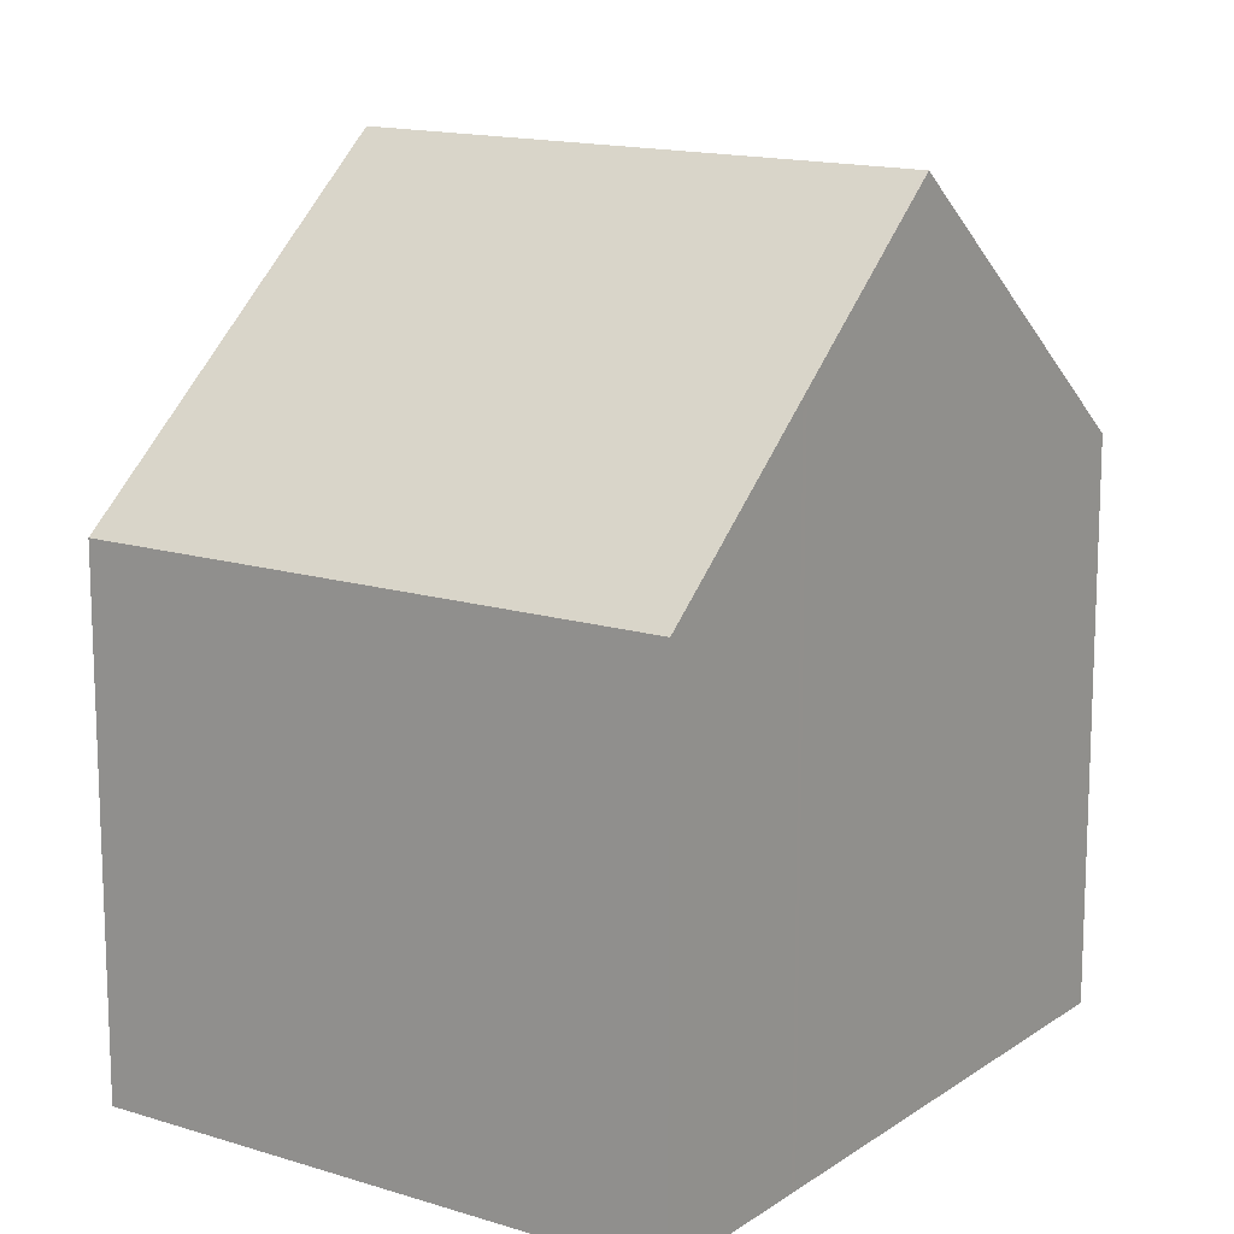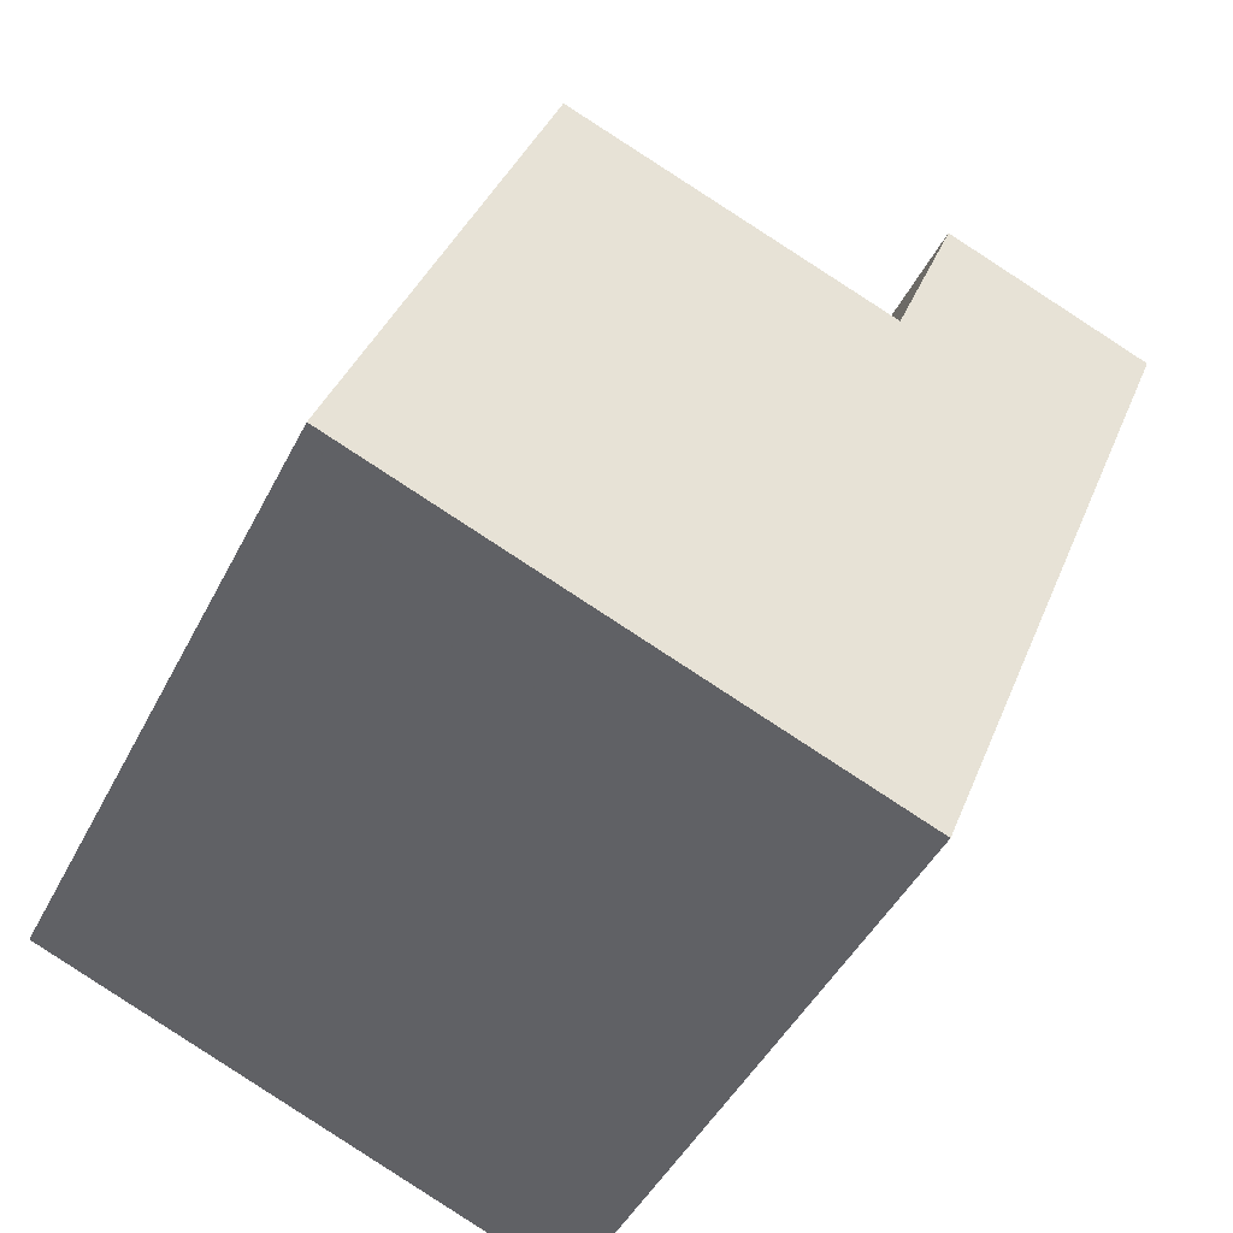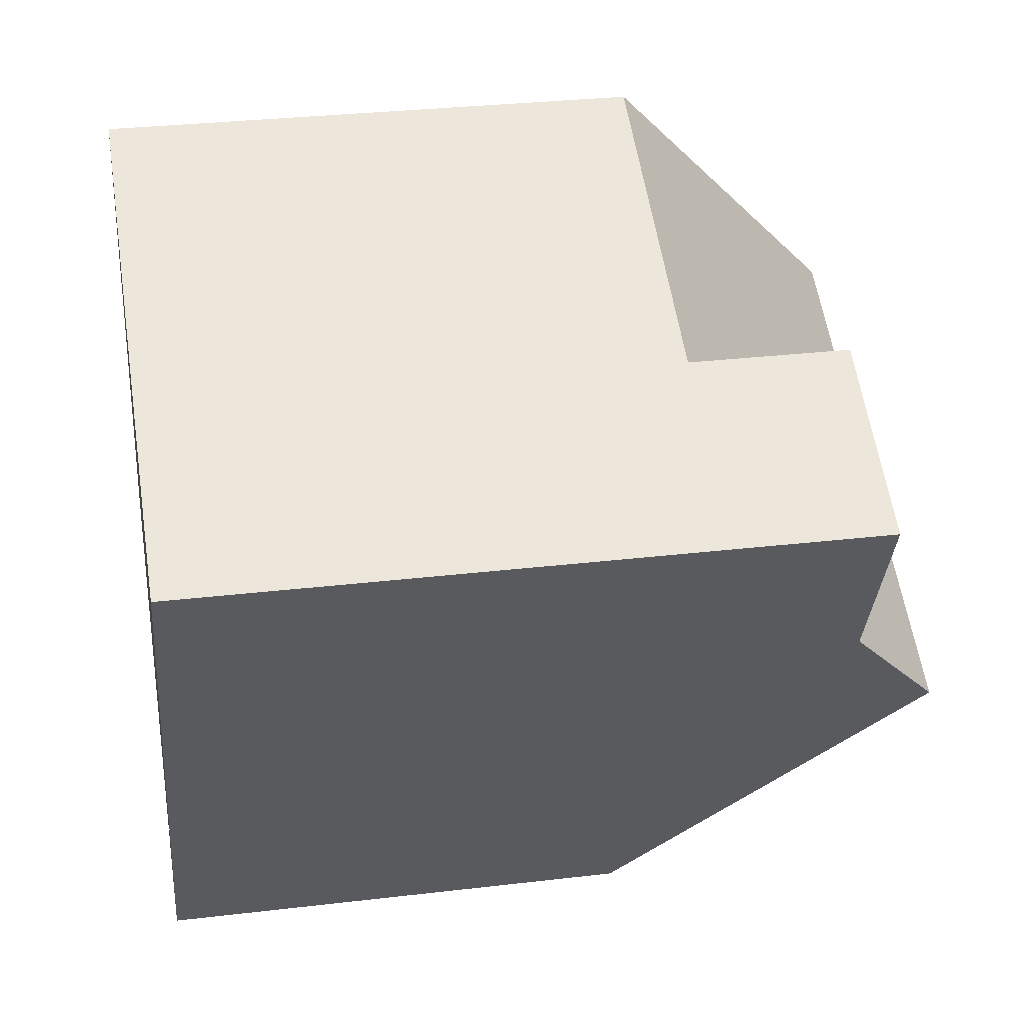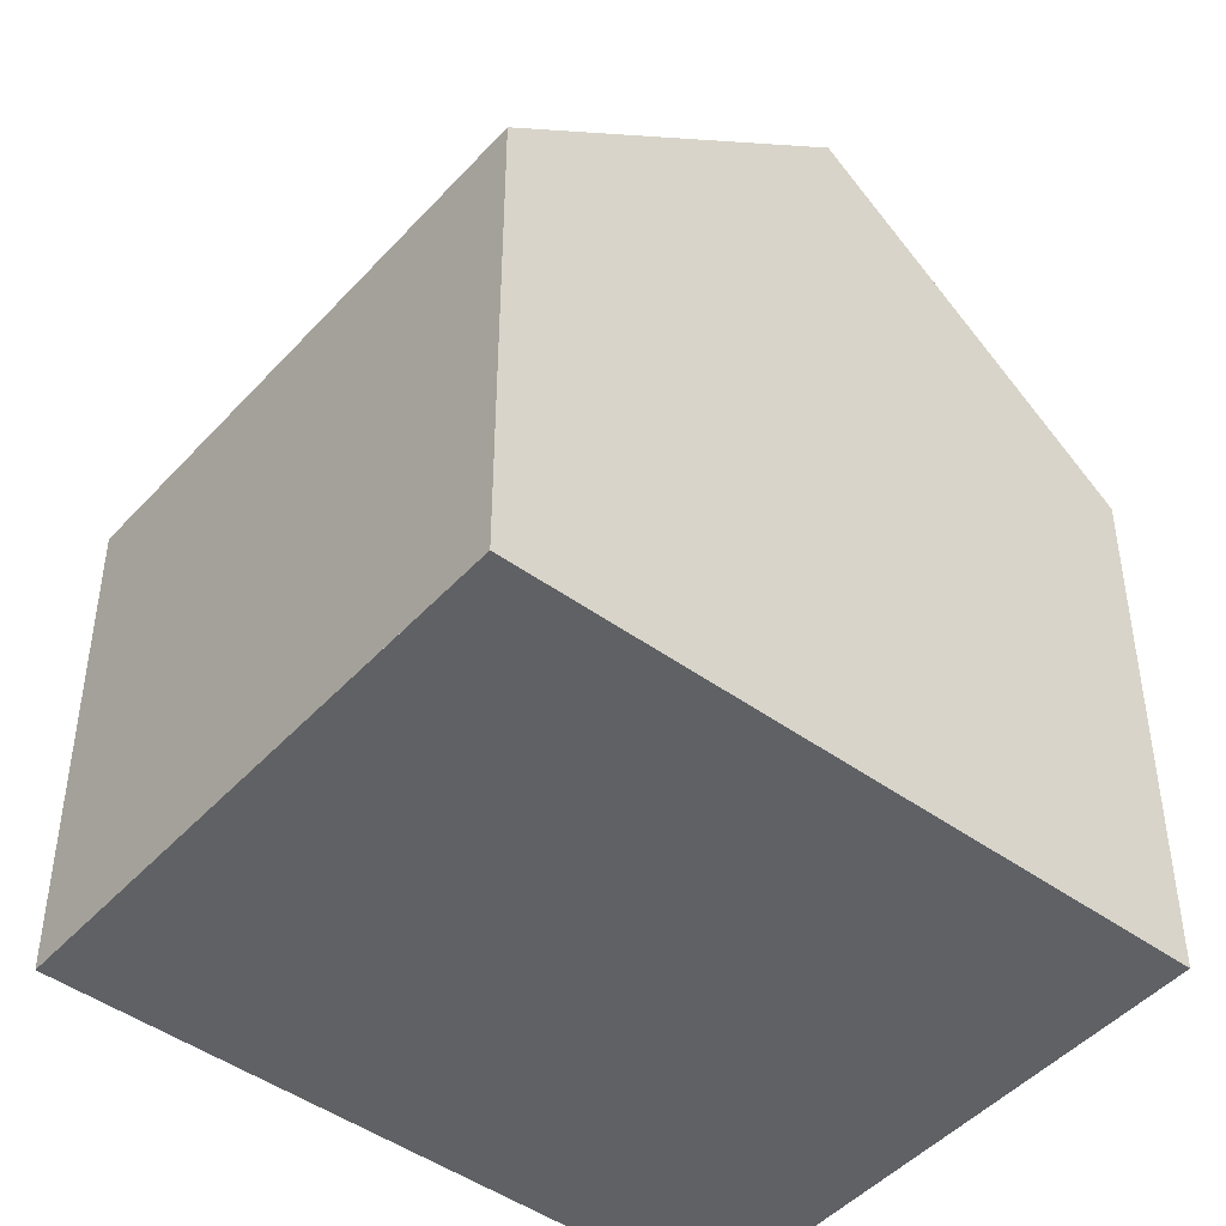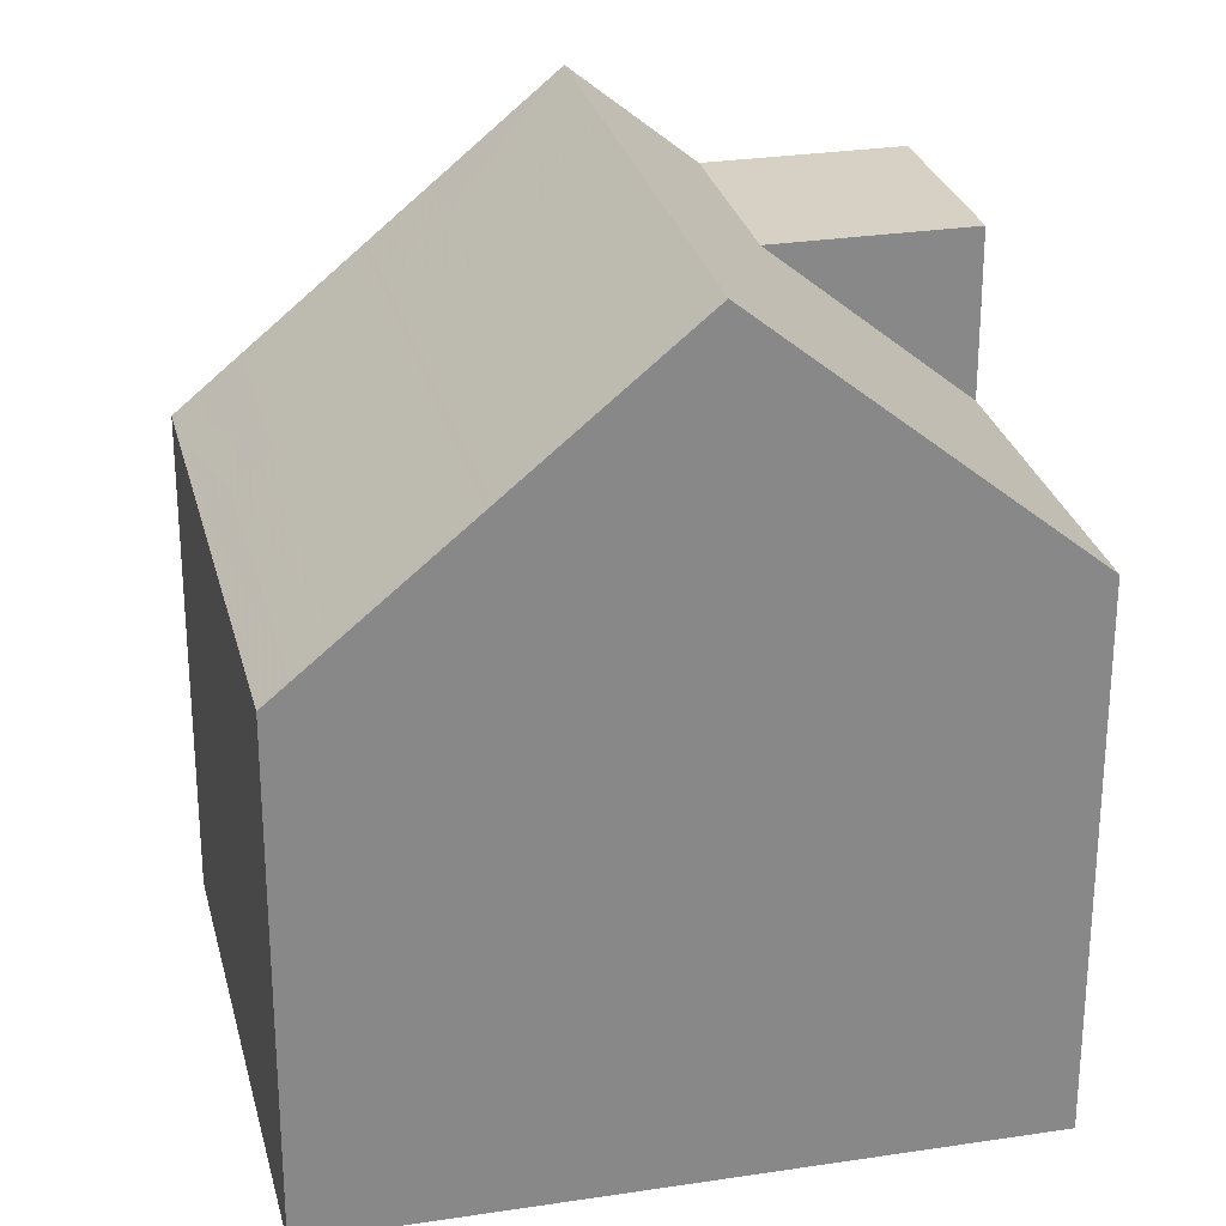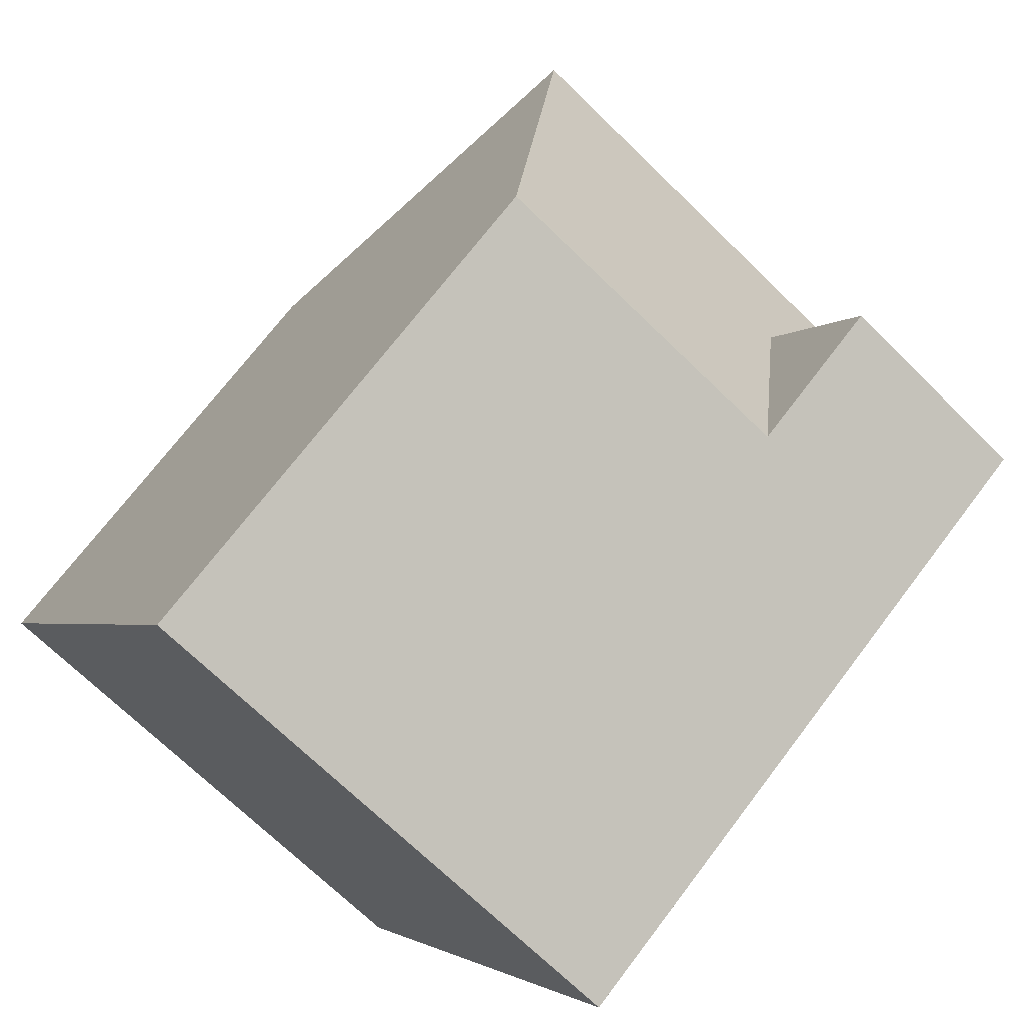
<metadata>
{"format":"obj","ext":"obj","renderer":"f3d","projection":"perspective","resolution":1024,"background":"white","views":[{"elev":14.5,"azim":61.5,"up":"+Z"},{"elev":36.8,"azim":-160.2,"up":"+Y"},{"elev":30.3,"azim":-99.8,"up":"+Y"},{"elev":-46.7,"azim":77.3,"up":"+Z"},{"elev":27.3,"azim":103.6,"up":"+Z"},{"elev":70.7,"azim":-142.9,"up":"+Y"}]}
</metadata>
<code>
v -1838 -2348 5.808
v -1843 -2351 5.788
v -1841 -2341 6.233
v -1847 -2344 8.149
v -1839 -2344 9.293
v -1845 -2347 9.308
v -1839 -2346 8.158
v -1845 -2349 8.123
v -1842 -2348 8.136
v -1841 -2350 5.796
v -1843 -2346 9.302
v -1844 -2348 8.128
v -1843 -2351 5.791
v -1845 -2347 9.306
v -1843 -2351 5.83
v -1841 -2350 5.835
v -1843 -2351 5.828
v -1845 -2347 9.308
v -1839 -2344 9.293
v -1846 -2346 8.137
v -1845 -2343 6.256
v -1846 -2346 8.137
v -1840 -2343 8.171
v -1844 -2345 8.15
v -1845 -2343 8.162
v -1843 -2346 9.302
v -1844 -2345 8.15
v -1845 -2343 8.162
v -1844 -2345 8.15
v -1845 -2343 6.256
v -1845 -2347 9.306
v -1845 -2346 8.142
v -1846 -2344 8.153
v -1845 -2346 8.142
v -1838 -2348 5.848
v -1846 -2344 8.153
v -1847 -2344 8.149
v -1845 -2343 8.162
v -1845 -2343 6.294
v -1845 -2343 8.162
v -1841 -2341 6.271
v -1845 -2343 6.294
v -1838 -2348 5.847
v -1838 -2348 5.808
v -1839 -2345 9.293
v -1839 -2346 8.157
v -1840 -2343 8.171
v -1839 -2345 9.293
v -1841 -2341 6.233
v -1841 -2341 6.271
v -1845 -2349 8.123
v -1845 -2347 9.308
v -1843 -2351 5.788
v -1843 -2351 5.828
v -1845 -2347 9.308
v -1846 -2346 8.137
v -1847 -2344 8.149
v -1847 -2344 8.149
v -1846 -2346 8.137
v -1842 -2348 7.519
v -1844 -2349 7.517
v -1844 -2349 7.516
v -1839 -2346 7.525
v -1838 -2346 7.525
v -1844 -2349 7.516
v -1844 -2349 7.559
v -1842 -2348 7.564
v -1844 -2349 7.557
v -1839 -2346 7.576
v -1839 -2346 7.576
v -1844 -2349 7.556
v -1842 -2349 6.422
v -1843 -2350 6.42
v -1844 -2351 6.419
v -1838 -2348 6.427
v -1838 -2348 6.427
v -1844 -2351 6.419
v -1843 -2351 6.045
v -1841 -2350 6.05
v -1844 -2351 6.043
v -1838 -2348 6.062
v -1838 -2348 6.063
v -1844 -2351 6.043
v -1838 -2348 5.808
v -1838 -2348 5.808
v -1838 -2348 0
v -1838 -2348 0
v -1843 -2351 5.828
v -1843 -2351 5.788
v -1843 -2351 0
v -1843 -2351 0
v -1841 -2341 6.271
v -1841 -2341 6.233
v -1841 -2341 8.882e-16
v -1841 -2341 0
v -1847 -2344 8.149
v -1847 -2344 8.149
v -1847 -2344 0
v -1847 -2344 0
v -1839 -2346 8.158
v -1839 -2344 9.293
v -1839 -2344 0
v -1839 -2346 0
v -1839 -2346 7.576
v -1839 -2346 8.158
v -1839 -2346 0
v -1839 -2346 8.882e-16
v -1845 -2347 9.308
v -1845 -2349 8.123
v -1845 -2349 0
v -1845 -2347 0
v -1843 -2351 5.791
v -1841 -2350 5.796
v -1841 -2350 -8.882e-16
v -1843 -2351 0
v -1843 -2351 5.788
v -1843 -2351 5.791
v -1843 -2351 0
v -1843 -2351 0
v -1844 -2351 6.043
v -1843 -2351 5.828
v -1843 -2351 0
v -1844 -2351 0
v -1846 -2346 8.137
v -1845 -2347 9.308
v -1845 -2347 0
v -1846 -2346 0
v -1847 -2344 8.149
v -1846 -2346 8.137
v -1846 -2346 0
v -1847 -2344 0
v -1839 -2344 9.293
v -1840 -2343 8.171
v -1840 -2343 0
v -1839 -2344 0
v -1841 -2341 6.233
v -1845 -2343 6.256
v -1845 -2343 0
v -1841 -2341 0
v -1845 -2343 8.162
v -1846 -2344 8.153
v -1846 -2344 0
v -1845 -2343 0
v -1838 -2348 5.808
v -1838 -2348 5.848
v -1838 -2348 0
v -1838 -2348 0
v -1847 -2344 8.149
v -1847 -2344 8.149
v -1847 -2344 0
v -1847 -2344 0
v -1840 -2343 8.171
v -1841 -2341 6.271
v -1841 -2341 0
v -1840 -2343 0
v -1841 -2350 5.796
v -1838 -2348 5.808
v -1838 -2348 0
v -1841 -2350 -8.882e-16
v -1841 -2341 6.233
v -1841 -2341 6.233
v -1841 -2341 0
v -1841 -2341 8.882e-16
v -1843 -2351 5.788
v -1843 -2351 5.788
v -1843 -2351 0
v -1843 -2351 0
v -1846 -2344 8.153
v -1847 -2344 8.149
v -1847 -2344 0
v -1846 -2344 0
v -1838 -2348 6.427
v -1838 -2346 7.525
v -1838 -2346 8.882e-16
v -1838 -2348 -8.882e-16
v -1844 -2349 7.556
v -1844 -2349 7.516
v -1844 -2349 0
v -1844 -2349 0
v -1838 -2346 7.525
v -1839 -2346 7.576
v -1839 -2346 8.882e-16
v -1838 -2346 8.882e-16
v -1845 -2349 8.123
v -1844 -2349 7.556
v -1844 -2349 0
v -1845 -2349 0
v -1838 -2348 6.063
v -1838 -2348 6.427
v -1838 -2348 -8.882e-16
v -1838 -2348 0
v -1844 -2349 7.516
v -1844 -2351 6.419
v -1844 -2351 0
v -1844 -2349 0
v -1838 -2348 5.848
v -1838 -2348 6.063
v -1838 -2348 0
v -1838 -2348 0
v -1844 -2351 6.419
v -1844 -2351 6.043
v -1844 -2351 0
v -1844 -2351 0
v -1847 -2344 0
v -1841 -2341 0
v -1838 -2348 0
v -1843 -2351 0
f 52 14 12 51
f 54 15 13 53
f 44 10 16 43
f 46 9 11 45
f 16 10 13 15
f 14 11 9 12
f 67 60 61 66
f 66 61 62 68
f 56 32 31 55
f 58 33 36 57
f 39 21 25 38
f 48 26 27 47
f 50 42 30 49
f 32 27 26 31
f 36 33 28 40
f 69 63 60 67
f 57 36 34 59
f 38 24 39
f 47 27 42 50
f 40 29 34 36
f 43 35 1 44
f 45 5 7 46
f 47 23 19 48
f 49 3 41 50
f 70 64 63 69
f 50 41 23 47
f 51 8 6 52
f 53 2 17 54
f 68 62 65 71
f 55 18 22 56
f 57 37 4 58
f 59 20 37 57
f 73 61 60 72
f 74 62 61 73
f 72 60 63 75
f 75 63 64 76
f 77 65 62 74
f 66 12 9 67
f 68 51 12 66
f 67 9 46 69
f 69 46 7 70
f 71 8 51 68
f 79 16 15 78
f 78 15 54 80
f 81 43 16 79
f 82 35 43 81
f 80 54 17 83
f 78 73 72 79
f 80 74 73 78
f 79 72 75 81
f 81 75 76 82
f 83 77 74 80
f 85 86 87 84
f 89 90 91 88
f 93 94 95 92
f 97 98 99 96
f 101 102 103 100
f 105 106 107 104
f 109 110 111 108
f 113 114 115 112
f 117 118 119 116
f 121 122 123 120
f 125 126 127 124
f 129 130 131 128
f 133 134 135 132
f 137 138 139 136
f 141 142 143 140
f 145 146 147 144
f 149 150 151 148
f 153 154 155 152
f 157 158 159 156
f 161 162 163 160
f 165 166 167 164
f 169 170 171 168
f 173 174 175 172
f 177 178 179 176
f 181 182 183 180
f 185 186 187 184
f 189 190 191 188
f 193 194 195 192
f 197 198 199 196
f 201 202 203 200
f 205 206 207 204

</code>
